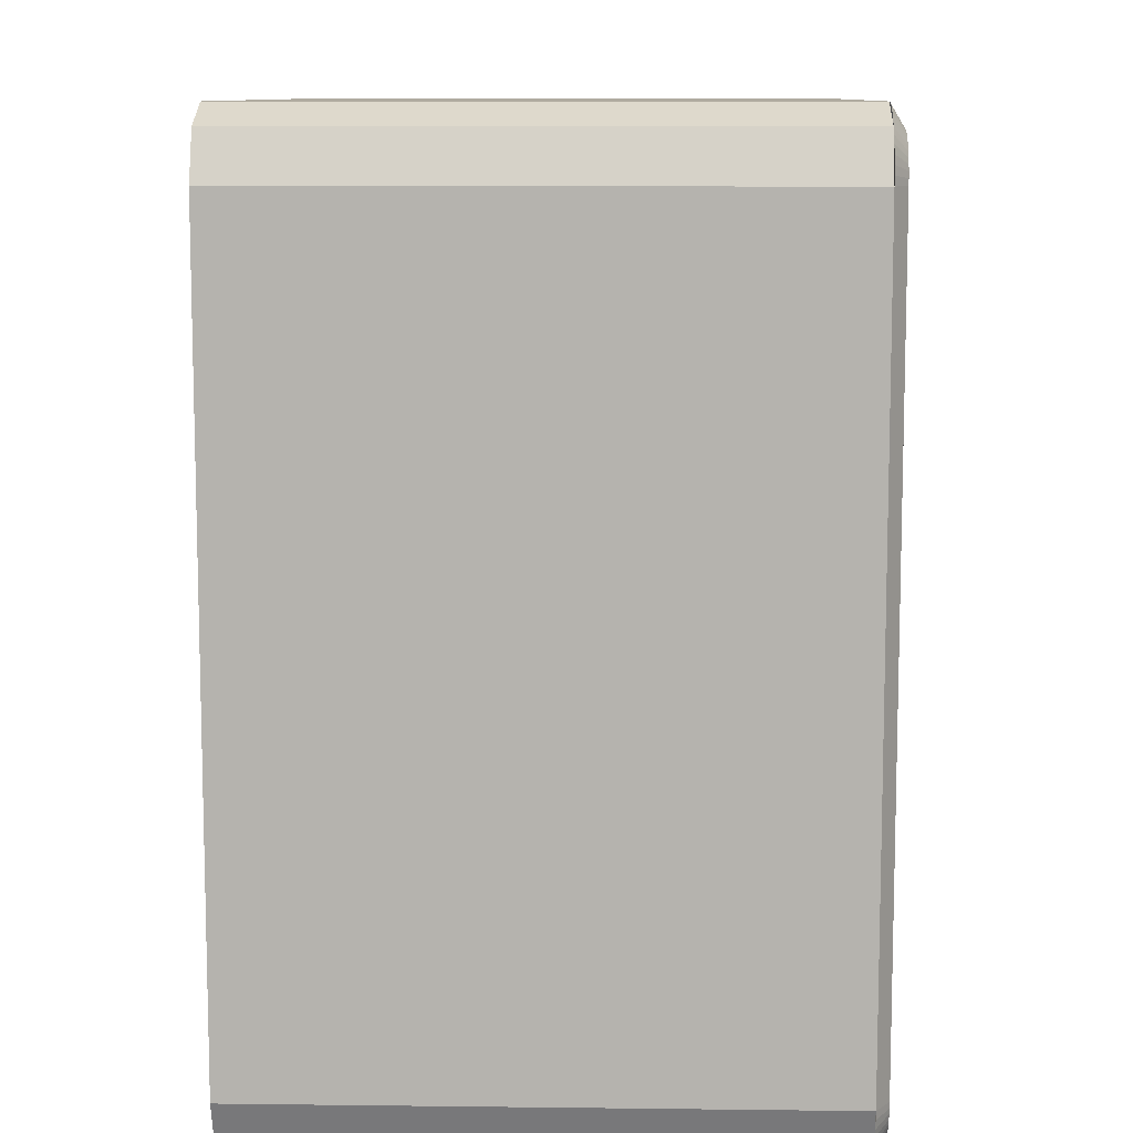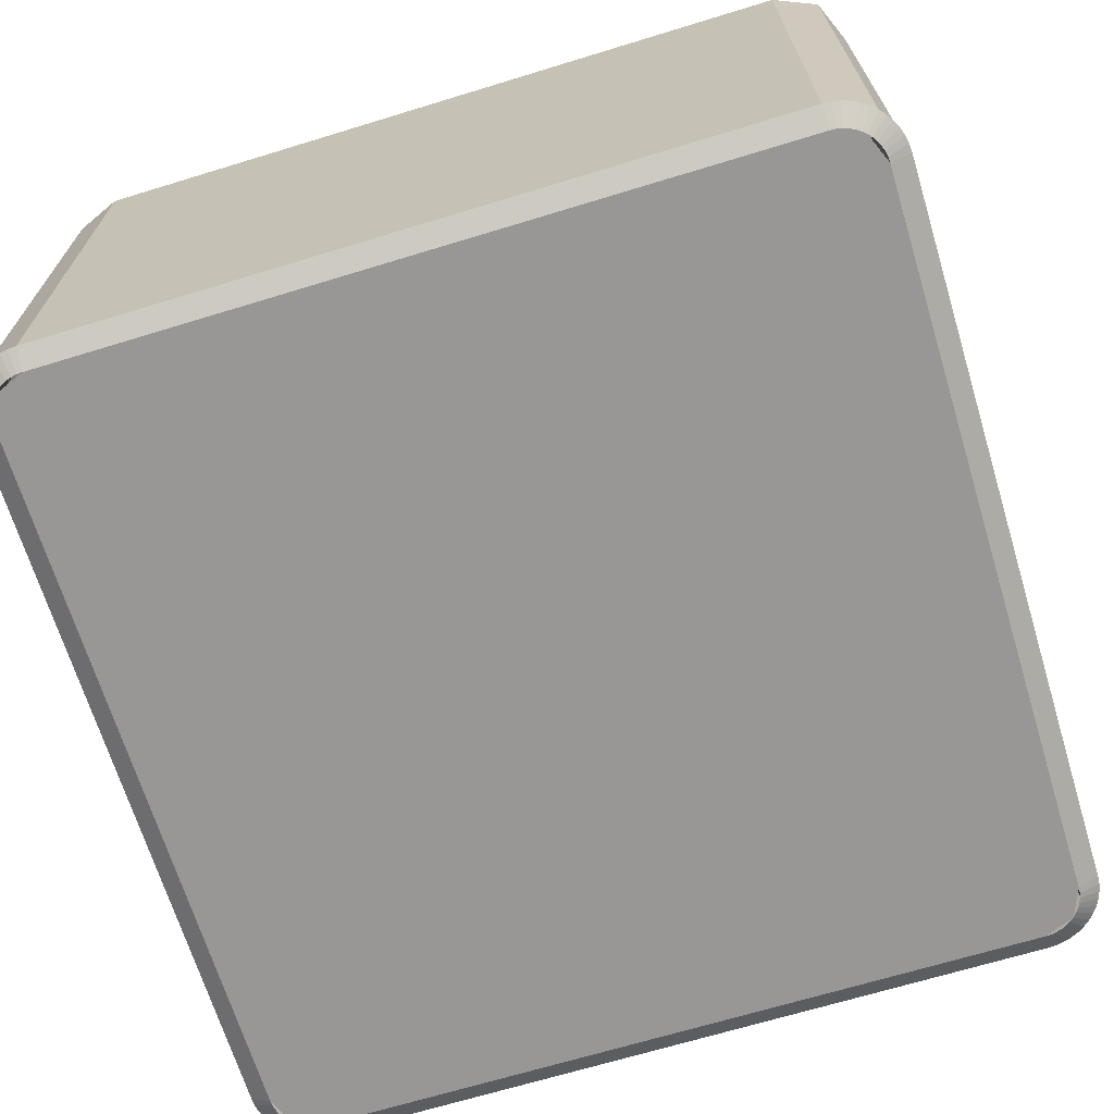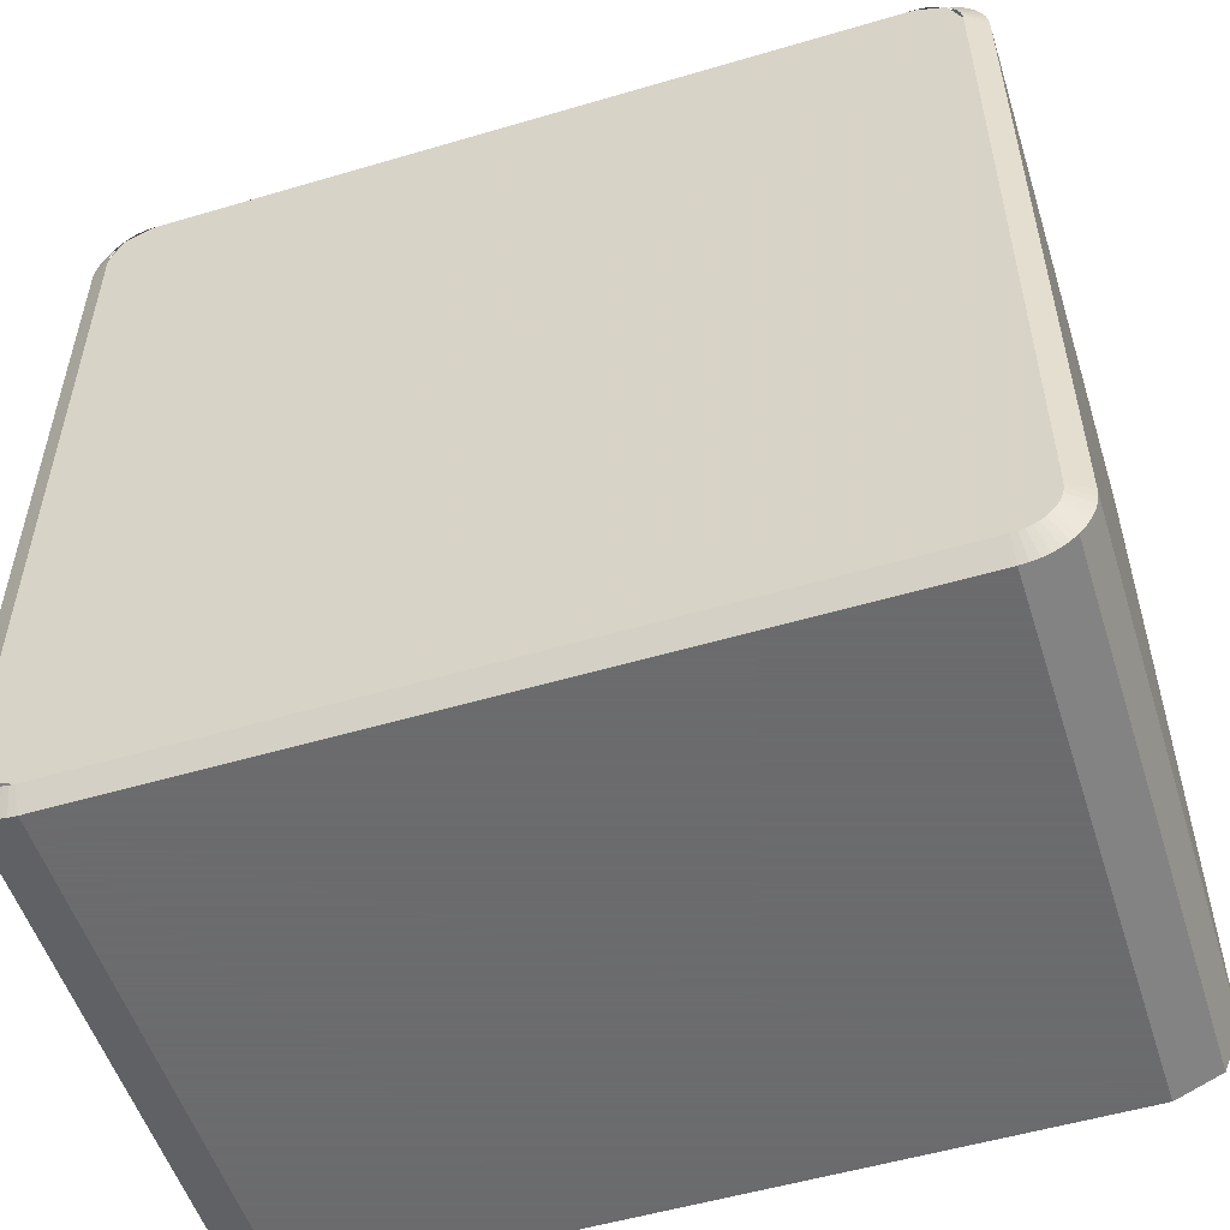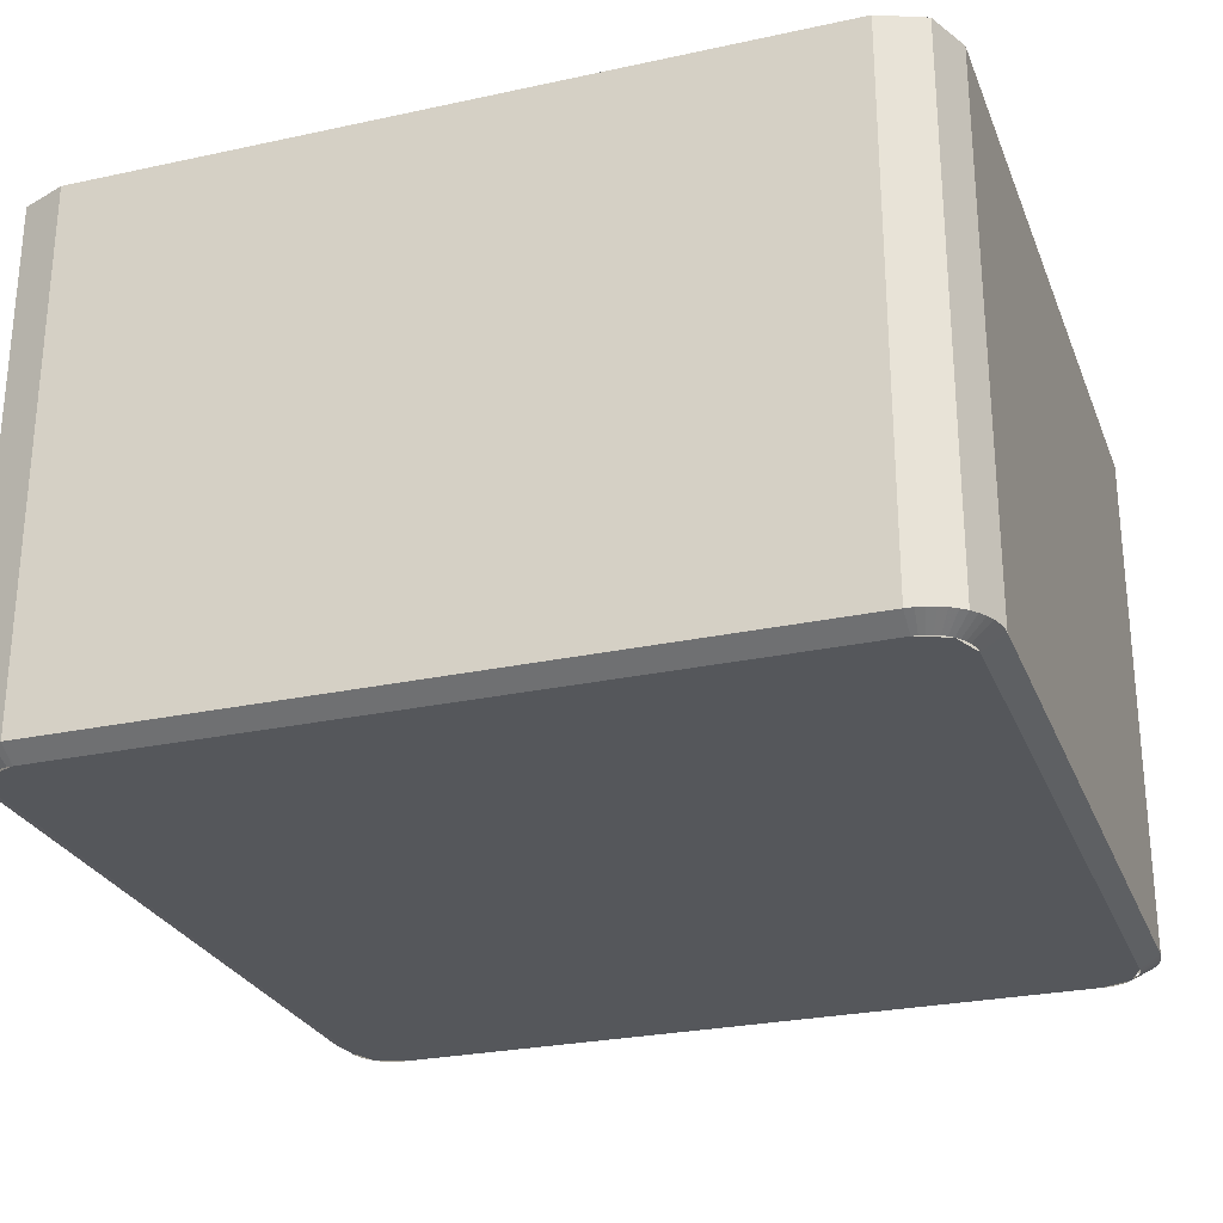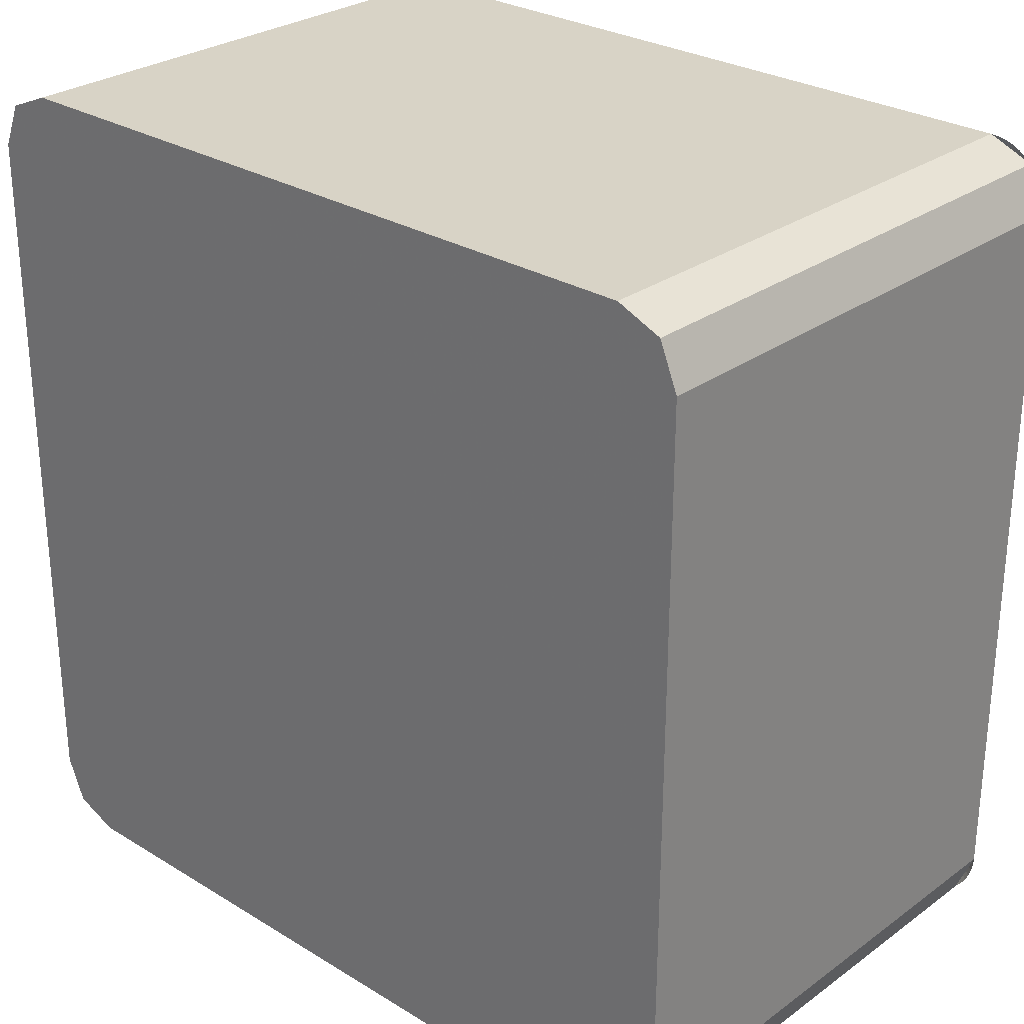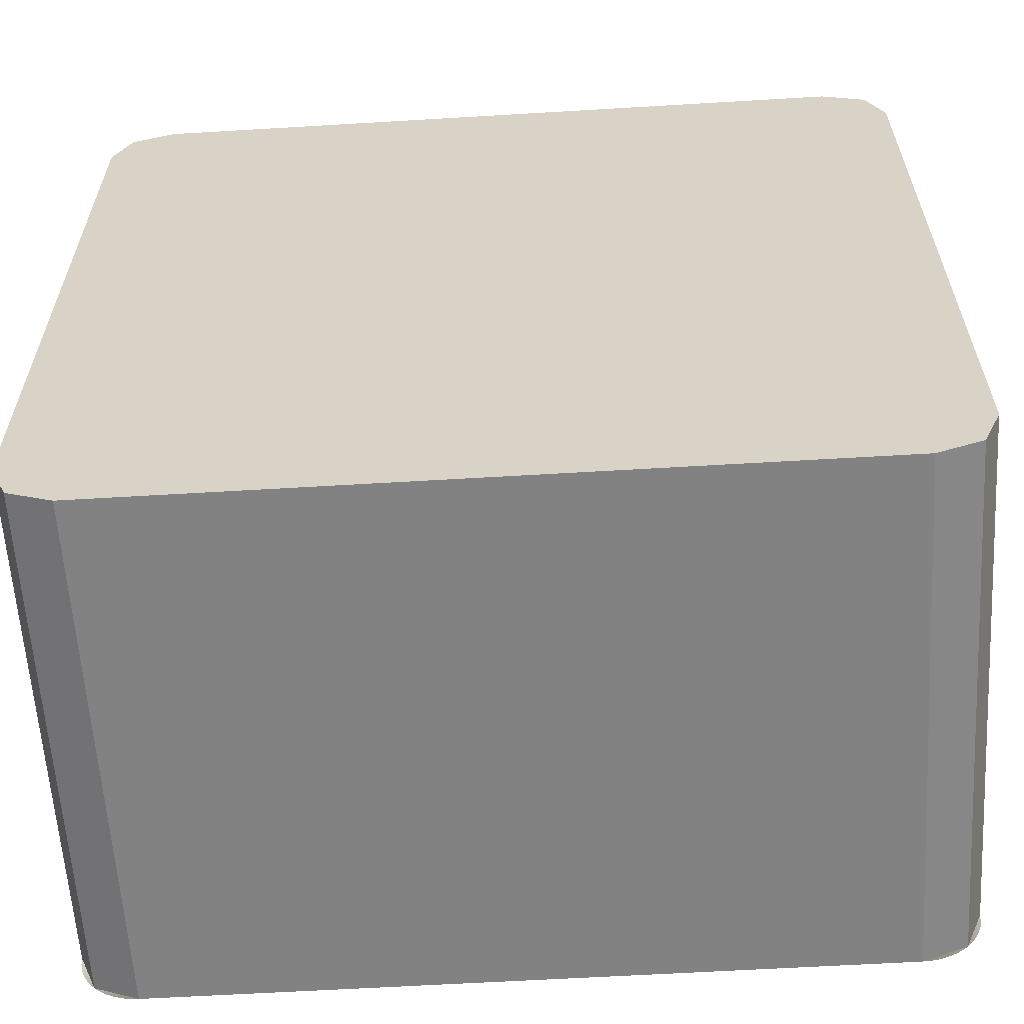
<metadata>
{"format":"obj","ext":"obj","renderer":"f3d","projection":"perspective","resolution":1024,"background":"white","views":[{"elev":9.8,"azim":-88.2,"up":"+Z"},{"elev":-68.3,"azim":-73.0,"up":"+Y"},{"elev":-53.5,"azim":17.5,"up":"+Z"},{"elev":-26.7,"azim":18.7,"up":"+Y"},{"elev":28.1,"azim":-137.3,"up":"+Z"},{"elev":-60.8,"azim":-176.5,"up":"+Z"}]}
</metadata>
<code>
v 0.435 0 -0.485
v 0.485 0 -0.435
v -0.485 0 -0.435
v -0.435 0 -0.485
v 0.435 0.65 -0.51
v 0.488 0.65 -0.488
v 0.51 0.65 -0.435
v -0.435 0.65 -0.51
v -0.51 0.65 -0.435
v 0.51 0.65 -0.435
v 0.435 0.65 -0.51
v -0.435 0 0.485
v -0.485 0 0.435
v 0.485 0 0.435
v 0.435 0 0.485
v -0.485 0 -0.435
v 0.485 0 -0.435
v 0.485 0 0.435
v -0.485 0 0.435
v 0.435 0.65 0.51
v 0.51 0.65 0.435
v -0.51 0.65 0.435
v -0.435 0.65 0.51
v -0.51 0.65 -0.435
v -0.51 0.65 0.435
v 0.51 0.65 0.435
v 0.51 0.65 -0.435
v 0.488 0.015 -0.488
v 0.435 0.015 -0.51
v 0.435 0.65 -0.51
v 0.488 0.65 -0.488
v 0.51 0.015 -0.435
v 0.488 0.015 -0.488
v 0.488 0.65 -0.488
v 0.51 0.65 -0.435
v 0.51 0.015 -0.435
v 0.51 0.65 -0.435
v 0.51 0.65 0.435
v 0.51 0.015 0.435
v 0.435 0 -0.485
v 0.4415 0 -0.4846
v 0.4448 0.015 -0.5094
v 0.435 0.015 -0.51
v 0.4415 0 -0.4846
v 0.4479 0 -0.4833
v 0.4544 0.015 -0.5074
v 0.4448 0.015 -0.5094
v 0.4479 0 -0.4833
v 0.4541 0 -0.4812
v 0.4637 0.015 -0.5043
v 0.4544 0.015 -0.5074
v 0.4541 0 -0.4812
v 0.46 0 -0.4783
v 0.4725 0.015 -0.4999
v 0.4637 0.015 -0.5043
v 0.46 0 -0.4783
v 0.4654 0 -0.4747
v 0.4807 0.015 -0.4945
v 0.4725 0.015 -0.4999
v 0.4654 0 -0.4747
v 0.4704 0 -0.4704
v 0.488 0.015 -0.488
v 0.4807 0.015 -0.4945
v 0.4704 0 -0.4704
v 0.4747 0 -0.4654
v 0.4945 0.015 -0.4807
v 0.488 0.015 -0.488
v 0.4747 0 -0.4654
v 0.4783 0 -0.46
v 0.4999 0.015 -0.4725
v 0.4945 0.015 -0.4807
v 0.4783 0 -0.46
v 0.4812 0 -0.4541
v 0.5043 0.015 -0.4637
v 0.4999 0.015 -0.4725
v 0.4812 0 -0.4541
v 0.4833 0 -0.4479
v 0.5074 0.015 -0.4544
v 0.5043 0.015 -0.4637
v 0.4833 0 -0.4479
v 0.4846 0 -0.4415
v 0.5094 0.015 -0.4448
v 0.5074 0.015 -0.4544
v 0.4846 0 -0.4415
v 0.485 0 -0.435
v 0.51 0.015 -0.435
v 0.5094 0.015 -0.4448
v 0.485 0 -0.435
v 0.51 0.015 -0.435
v 0.51 0.015 0.435
v 0.485 0 0.435
v 0.435 0.015 0.51
v -0.435 0.015 0.51
v -0.435 0 0.485
v 0.435 0 0.485
v -0.435 0.015 -0.51
v 0.435 0.015 -0.51
v 0.435 0 -0.485
v -0.435 0 -0.485
v -0.485 0 0.435
v -0.51 0.015 0.435
v -0.51 0.015 -0.435
v -0.485 0 -0.435
v 0.435 0 -0.485
v 0.4704 0 -0.4704
v 0.485 0 -0.435
v -0.51 0.65 -0.435
v -0.488 0.65 -0.488
v -0.435 0.65 -0.51
v -0.488 0.015 -0.488
v -0.51 0.015 -0.435
v -0.51 0.65 -0.435
v -0.488 0.65 -0.488
v -0.435 0.015 -0.51
v -0.488 0.015 -0.488
v -0.488 0.65 -0.488
v -0.435 0.65 -0.51
v -0.435 0.015 -0.51
v -0.435 0.65 -0.51
v 0.435 0.65 -0.51
v 0.435 0.015 -0.51
v -0.485 0 -0.435
v -0.4846 0 -0.4415
v -0.5094 0.015 -0.4448
v -0.51 0.015 -0.435
v -0.4846 0 -0.4415
v -0.4833 0 -0.4479
v -0.5074 0.015 -0.4544
v -0.5094 0.015 -0.4448
v -0.4833 0 -0.4479
v -0.4812 0 -0.4541
v -0.5043 0.015 -0.4637
v -0.5074 0.015 -0.4544
v -0.4812 0 -0.4541
v -0.4783 0 -0.46
v -0.4999 0.015 -0.4725
v -0.5043 0.015 -0.4637
v -0.4783 0 -0.46
v -0.4747 0 -0.4654
v -0.4945 0.015 -0.4807
v -0.4999 0.015 -0.4725
v -0.4747 0 -0.4654
v -0.4704 0 -0.4704
v -0.488 0.015 -0.488
v -0.4945 0.015 -0.4807
v -0.4704 0 -0.4704
v -0.4654 0 -0.4747
v -0.4807 0.015 -0.4945
v -0.488 0.015 -0.488
v -0.4654 0 -0.4747
v -0.46 0 -0.4783
v -0.4725 0.015 -0.4999
v -0.4807 0.015 -0.4945
v -0.46 0 -0.4783
v -0.4541 0 -0.4812
v -0.4637 0.015 -0.5043
v -0.4725 0.015 -0.4999
v -0.4541 0 -0.4812
v -0.4479 0 -0.4833
v -0.4544 0.015 -0.5074
v -0.4637 0.015 -0.5043
v -0.4479 0 -0.4833
v -0.4415 0 -0.4846
v -0.4448 0.015 -0.5094
v -0.4544 0.015 -0.5074
v -0.4415 0 -0.4846
v -0.435 0 -0.485
v -0.435 0.015 -0.51
v -0.4448 0.015 -0.5094
v -0.485 0 -0.435
v -0.4704 0 -0.4704
v -0.435 0 -0.485
v 0.51 0.65 0.435
v 0.488 0.65 0.488
v 0.435 0.65 0.51
v 0.488 0.015 0.488
v 0.51 0.015 0.435
v 0.51 0.65 0.435
v 0.488 0.65 0.488
v 0.435 0.015 0.51
v 0.488 0.015 0.488
v 0.488 0.65 0.488
v 0.435 0.65 0.51
v 0.435 0.015 0.51
v 0.435 0.65 0.51
v -0.435 0.65 0.51
v -0.435 0.015 0.51
v 0.485 0 0.435
v 0.4846 0 0.4415
v 0.5094 0.015 0.4448
v 0.51 0.015 0.435
v 0.4846 0 0.4415
v 0.4833 0 0.4479
v 0.5074 0.015 0.4544
v 0.5094 0.015 0.4448
v 0.4833 0 0.4479
v 0.4812 0 0.4541
v 0.5043 0.015 0.4637
v 0.5074 0.015 0.4544
v 0.4812 0 0.4541
v 0.4783 0 0.46
v 0.4999 0.015 0.4725
v 0.5043 0.015 0.4637
v 0.4783 0 0.46
v 0.4747 0 0.4654
v 0.4945 0.015 0.4807
v 0.4999 0.015 0.4725
v 0.4747 0 0.4654
v 0.4704 0 0.4704
v 0.488 0.015 0.488
v 0.4945 0.015 0.4807
v 0.4704 0 0.4704
v 0.4654 0 0.4747
v 0.4807 0.015 0.4945
v 0.488 0.015 0.488
v 0.4654 0 0.4747
v 0.46 0 0.4783
v 0.4725 0.015 0.4999
v 0.4807 0.015 0.4945
v 0.46 0 0.4783
v 0.4541 0 0.4812
v 0.4637 0.015 0.5043
v 0.4725 0.015 0.4999
v 0.4541 0 0.4812
v 0.4479 0 0.4833
v 0.4544 0.015 0.5074
v 0.4637 0.015 0.5043
v 0.4479 0 0.4833
v 0.4415 0 0.4846
v 0.4448 0.015 0.5094
v 0.4544 0.015 0.5074
v 0.4415 0 0.4846
v 0.435 0 0.485
v 0.435 0.015 0.51
v 0.4448 0.015 0.5094
v 0.485 0 0.435
v 0.4704 0 0.4704
v 0.435 0 0.485
v -0.435 0.65 0.51
v -0.488 0.65 0.488
v -0.51 0.65 0.435
v -0.488 0.015 0.488
v -0.435 0.015 0.51
v -0.435 0.65 0.51
v -0.488 0.65 0.488
v -0.51 0.015 0.435
v -0.488 0.015 0.488
v -0.488 0.65 0.488
v -0.51 0.65 0.435
v -0.51 0.015 0.435
v -0.51 0.65 0.435
v -0.51 0.65 -0.435
v -0.51 0.015 -0.435
v -0.435 0 0.485
v -0.4415 0 0.4846
v -0.4448 0.015 0.5094
v -0.435 0.015 0.51
v -0.4415 0 0.4846
v -0.4479 0 0.4833
v -0.4544 0.015 0.5074
v -0.4448 0.015 0.5094
v -0.4479 0 0.4833
v -0.4541 0 0.4812
v -0.4637 0.015 0.5043
v -0.4544 0.015 0.5074
v -0.4541 0 0.4812
v -0.46 0 0.4783
v -0.4725 0.015 0.4999
v -0.4637 0.015 0.5043
v -0.46 0 0.4783
v -0.4654 0 0.4747
v -0.4807 0.015 0.4945
v -0.4725 0.015 0.4999
v -0.4654 0 0.4747
v -0.4704 0 0.4704
v -0.488 0.015 0.488
v -0.4807 0.015 0.4945
v -0.4704 0 0.4704
v -0.4747 0 0.4654
v -0.4945 0.015 0.4807
v -0.488 0.015 0.488
v -0.4747 0 0.4654
v -0.4783 0 0.46
v -0.4999 0.015 0.4725
v -0.4945 0.015 0.4807
v -0.4783 0 0.46
v -0.4812 0 0.4541
v -0.5043 0.015 0.4637
v -0.4999 0.015 0.4725
v -0.4812 0 0.4541
v -0.4833 0 0.4479
v -0.5074 0.015 0.4544
v -0.5043 0.015 0.4637
v -0.4833 0 0.4479
v -0.4846 0 0.4415
v -0.5094 0.015 0.4448
v -0.5074 0.015 0.4544
v -0.4846 0 0.4415
v -0.485 0 0.435
v -0.51 0.015 0.435
v -0.5094 0.015 0.4448
v -0.435 0 0.485
v -0.4704 0 0.4704
v -0.485 0 0.435
g mesh1215195
f 1 2 3
f 3 4 1
g mesh1215196
f 5 7 6
f 8 9 10
f 10 11 8
f 12 13 14
f 14 15 12
g mesh1215198
f 16 17 18
f 18 19 16
f 20 21 22
f 22 23 20
f 24 25 26
f 26 27 24
g mesh1215202
f 28 29 30
f 30 31 28
f 32 33 34
f 34 35 32
g mesh1215206
f 36 37 38
f 38 39 36
g mesh1215208
f 40 42 41
f 42 40 43
f 44 46 45
f 46 44 47
f 48 50 49
f 50 48 51
f 52 54 53
f 54 52 55
f 56 58 57
f 58 56 59
f 60 62 61
f 62 60 63
f 64 66 65
f 66 64 67
f 68 70 69
f 70 68 71
f 72 74 73
f 74 72 75
f 76 78 77
f 78 76 79
f 80 82 81
f 82 80 83
f 84 86 85
f 86 84 87
f 88 89 90
f 90 91 88
g mesh1215211
f 92 93 94
f 94 95 92
g mesh1215213
f 96 97 98
f 98 99 96
f 100 101 102
f 102 103 100
g mesh1215215
f 104 105 106
g mesh1215217
f 107 109 108
g mesh1215221
f 110 111 112
f 112 113 110
f 114 115 116
f 116 117 114
g mesh1215225
f 118 119 120
f 120 121 118
g mesh1215227
f 122 124 123
f 124 122 125
f 126 128 127
f 128 126 129
f 130 132 131
f 132 130 133
f 134 136 135
f 136 134 137
f 138 140 139
f 140 138 141
f 142 144 143
f 144 142 145
f 146 148 147
f 148 146 149
f 150 152 151
f 152 150 153
f 154 156 155
f 156 154 157
f 158 160 159
f 160 158 161
f 162 164 163
f 164 162 165
f 166 168 167
f 168 166 169
g mesh1215230
f 170 171 172
g mesh1215232
f 173 175 174
g mesh1215236
f 176 177 178
f 178 179 176
f 180 181 182
f 182 183 180
g mesh1215240
f 184 185 186
f 186 187 184
g mesh1215242
f 188 190 189
f 190 188 191
f 192 194 193
f 194 192 195
f 196 198 197
f 198 196 199
f 200 202 201
f 202 200 203
f 204 206 205
f 206 204 207
f 208 210 209
f 210 208 211
f 212 214 213
f 214 212 215
f 216 218 217
f 218 216 219
f 220 222 221
f 222 220 223
f 224 226 225
f 226 224 227
f 228 230 229
f 230 228 231
f 232 234 233
f 234 232 235
g mesh1215245
f 236 237 238
g mesh1215247
f 239 241 240
g mesh1215251
f 242 243 244
f 244 245 242
f 246 247 248
f 248 249 246
g mesh1215255
f 250 251 252
f 252 253 250
g mesh1215257
f 254 256 255
f 256 254 257
f 258 260 259
f 260 258 261
f 262 264 263
f 264 262 265
f 266 268 267
f 268 266 269
f 270 272 271
f 272 270 273
f 274 276 275
f 276 274 277
f 278 280 279
f 280 278 281
f 282 284 283
f 284 282 285
f 286 288 287
f 288 286 289
f 290 292 291
f 292 290 293
f 294 296 295
f 296 294 297
f 298 300 299
f 300 298 301
g mesh1215260
f 302 303 304

</code>
